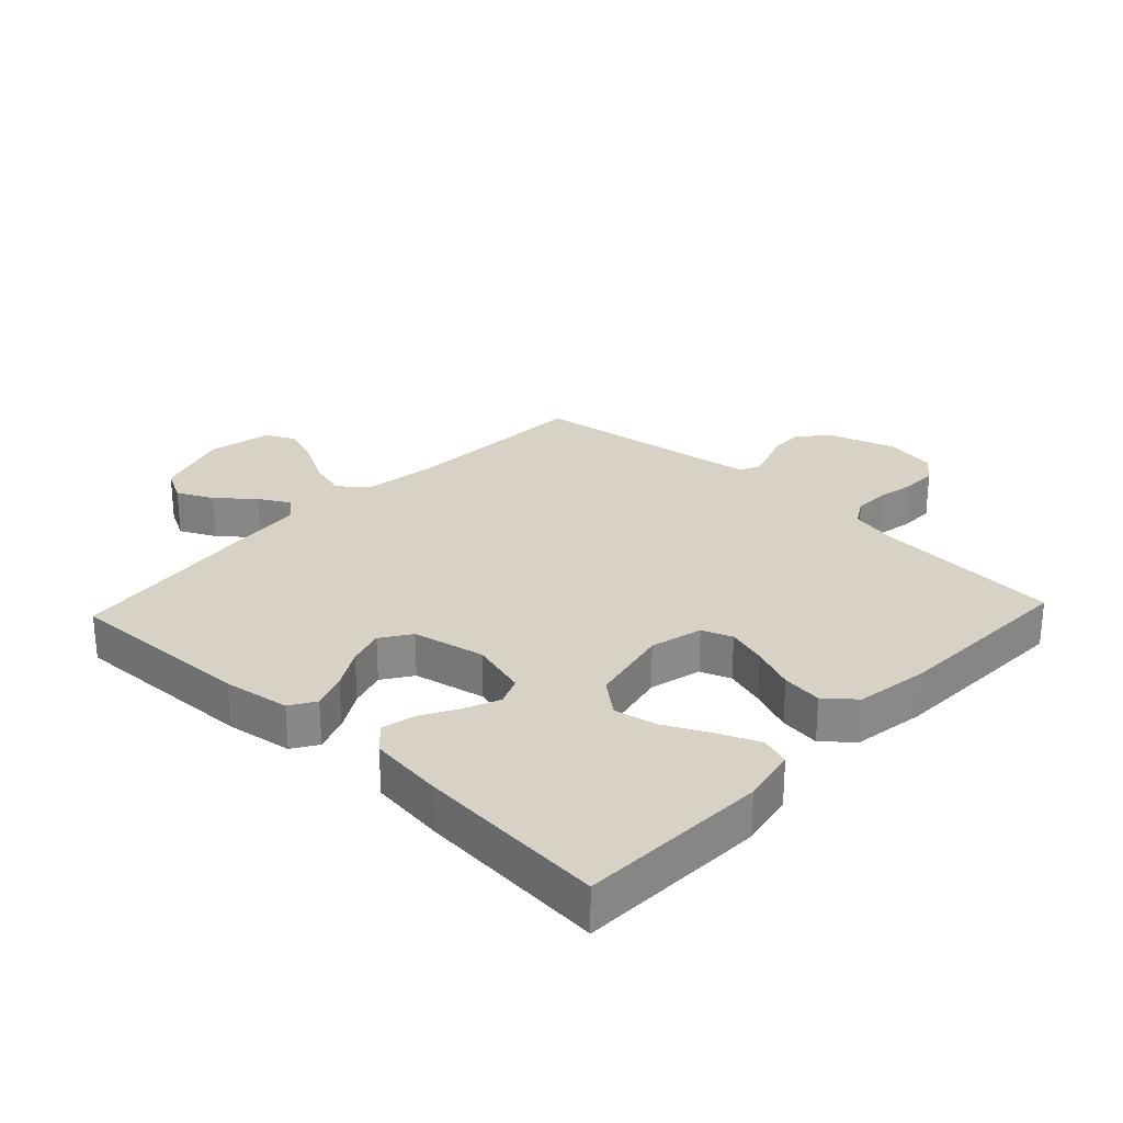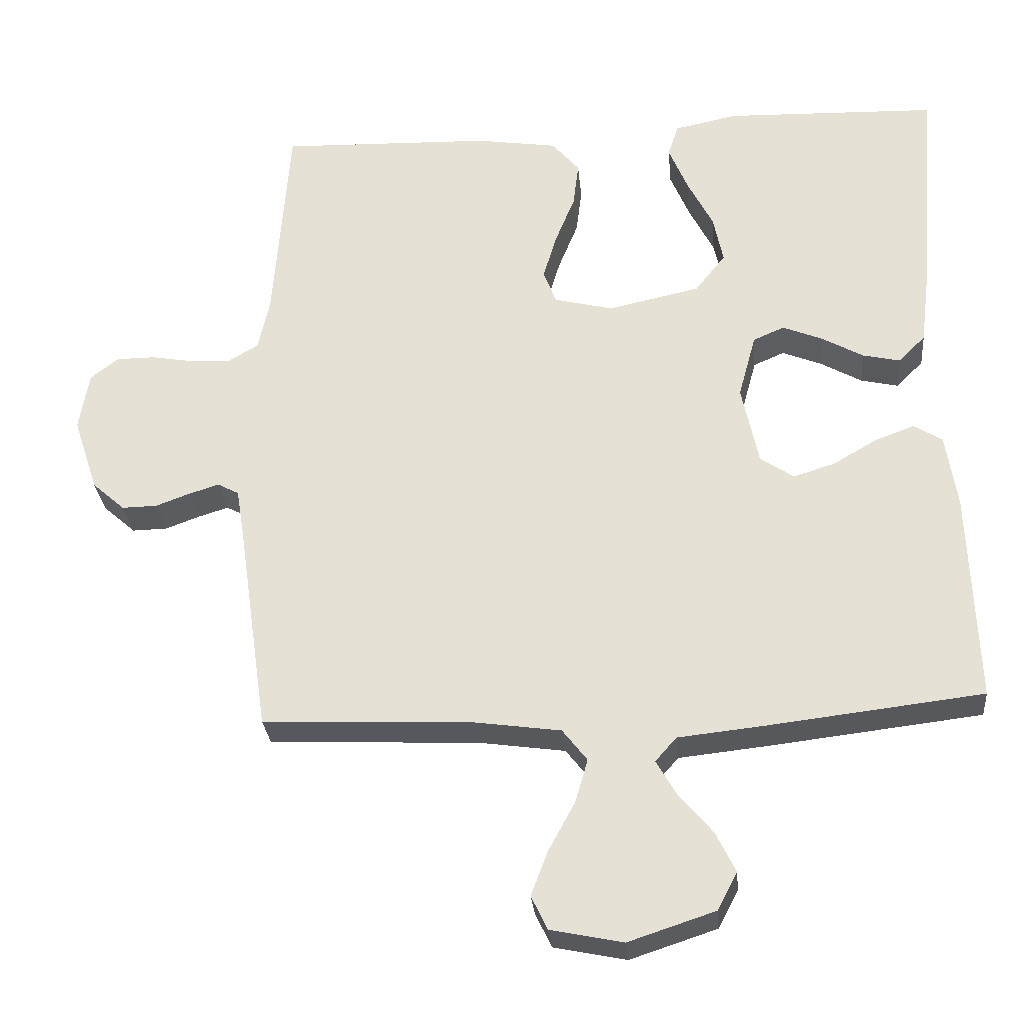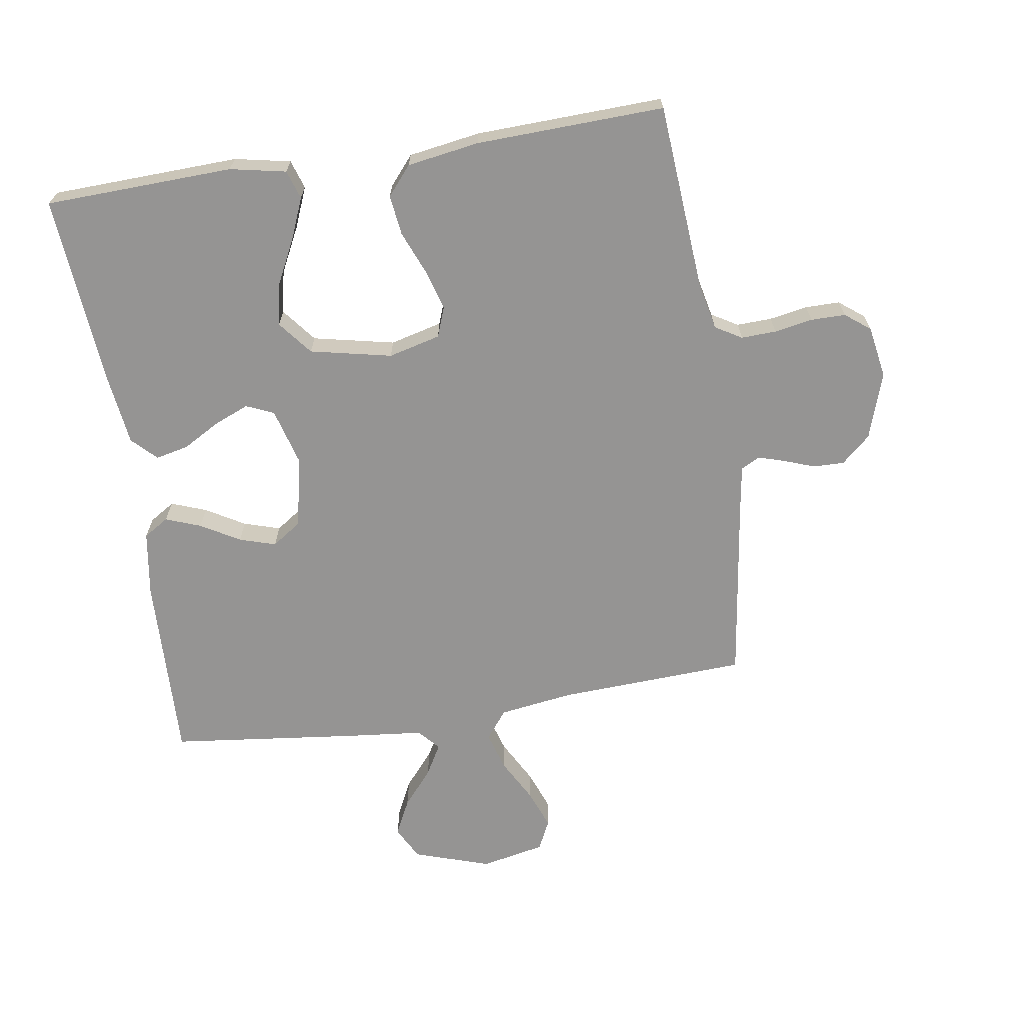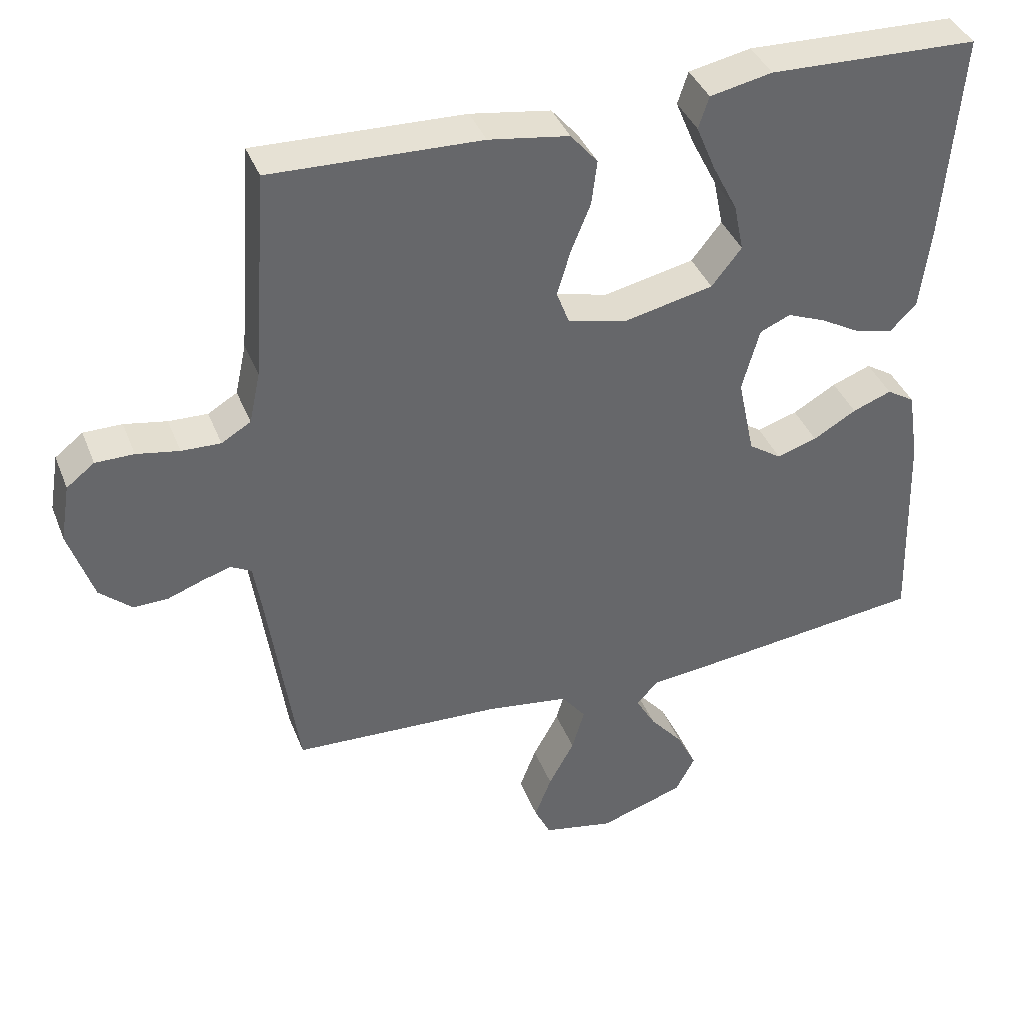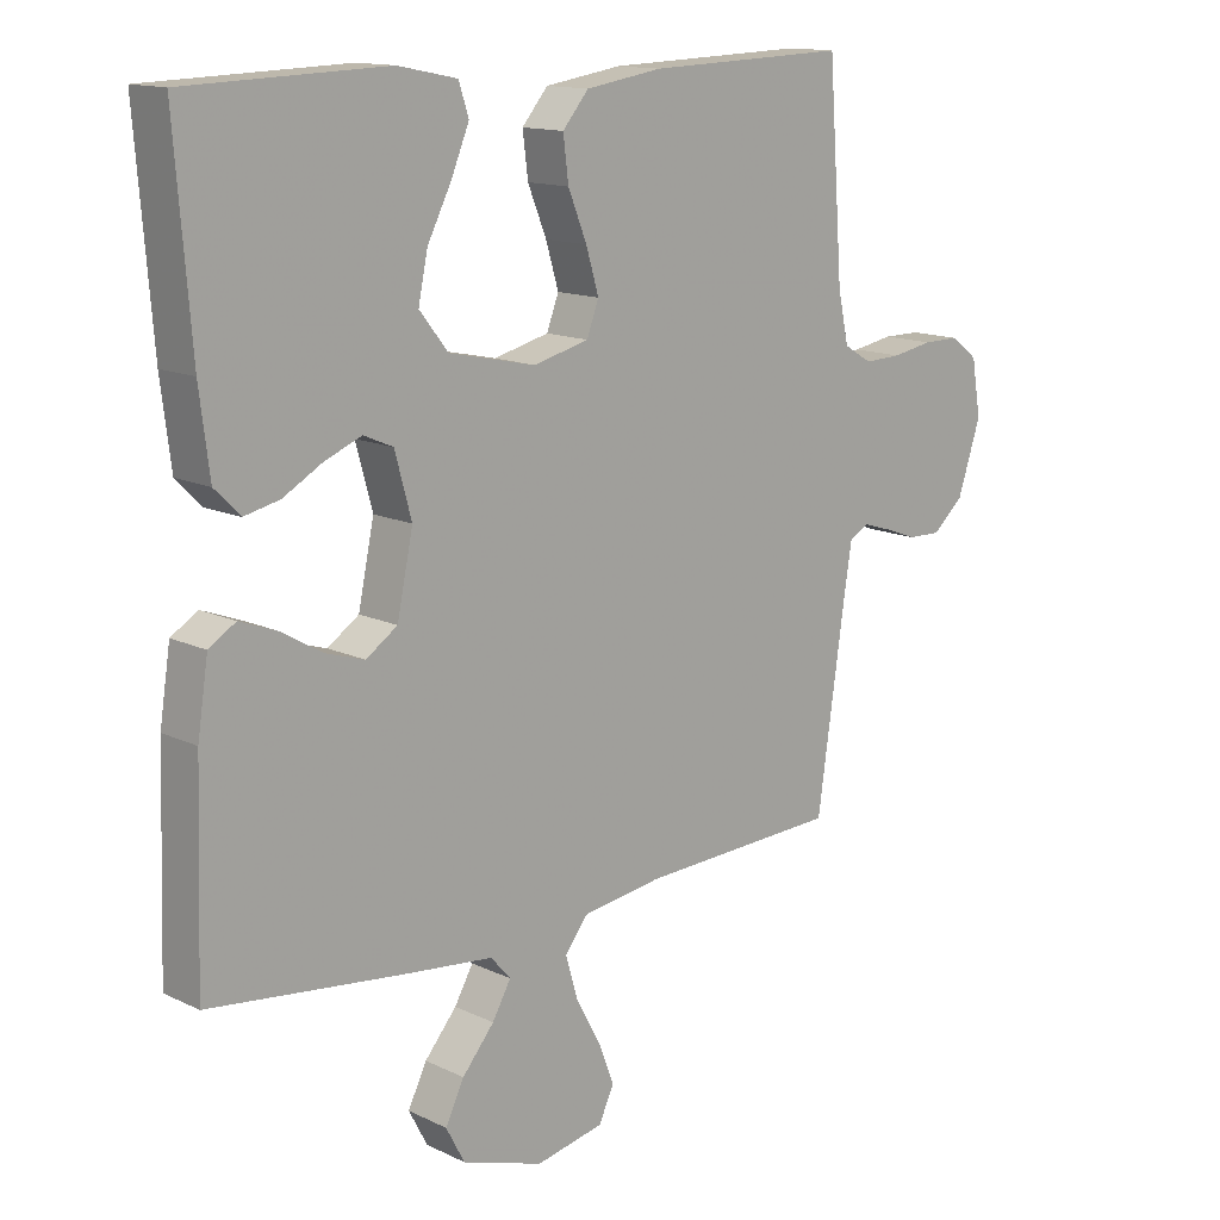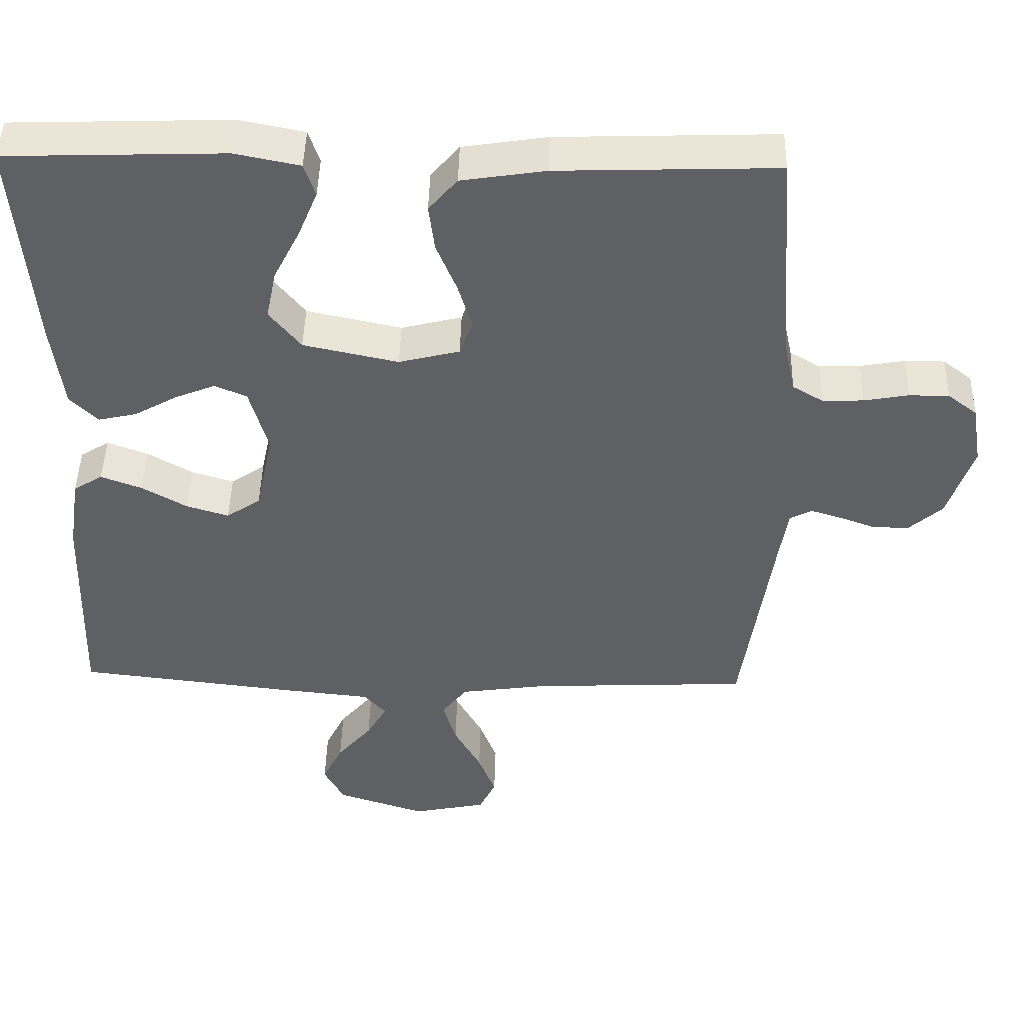
<metadata>
{"format":"obj","ext":"obj","renderer":"f3d","projection":"perspective","resolution":1024,"background":"white","views":[{"elev":27.2,"azim":-46.7,"up":"+Y"},{"elev":-29.1,"azim":-174.7,"up":"+Z"},{"elev":-67.2,"azim":8.9,"up":"+Y"},{"elev":39.1,"azim":159.8,"up":"+Z"},{"elev":13.8,"azim":-43.4,"up":"+Z"},{"elev":45.7,"azim":1.4,"up":"+Z"}]}
</metadata>
<code>
v 0.5 0.07 0.5
v 0.522 0.07 0.2
v 0.538 0.07 0.126
v 0.58 0.07 0.101
v 0.636 0.07 0.103
v 0.697 0.07 0.114
v 0.752 0.07 0.114
v 0.792 0.07 0.083
v 0.806 0.07 0
v 0.771 0.07 -0.106
v 0.725 0.07 -0.147
v 0.675 0.07 -0.146
v 0.626 0.07 -0.128
v 0.584 0.07 -0.115
v 0.554 0.07 -0.131
v 0.543 0.07 -0.2
v 0.5 0.07 -0.5
v 0.2 0.07 -0.514
v 0.081 0.07 -0.531
v 0.046 0.07 -0.576
v 0.064 0.07 -0.638
v 0.101 0.07 -0.706
v 0.125 0.07 -0.769
v 0.102 0.07 -0.817
v 0 0.07 -0.838
v -0.122 0.07 -0.798
v -0.15 0.07 -0.745
v -0.122 0.07 -0.688
v -0.074 0.07 -0.631
v -0.046 0.07 -0.582
v -0.076 0.07 -0.548
v -0.2 0.07 -0.535
v -0.5 0.07 -0.5
v -0.49 0.07 -0.2
v -0.474 0.07 -0.096
v -0.434 0.07 -0.071
v -0.378 0.07 -0.092
v -0.316 0.07 -0.128
v -0.258 0.07 -0.146
v -0.211 0.07 -0.114
v -0.187 0.07 0
v -0.212 0.07 0.091
v -0.256 0.07 0.11
v -0.312 0.07 0.087
v -0.37 0.07 0.054
v -0.423 0.07 0.042
v -0.461 0.07 0.08
v -0.476 0.07 0.2
v -0.5 0.07 0.5
v -0.2 0.07 0.51
v -0.111 0.07 0.492
v -0.096 0.07 0.446
v -0.123 0.07 0.381
v -0.159 0.07 0.31
v -0.173 0.07 0.242
v -0.13 0.07 0.188
v 0 0.07 0.16
v 0.083 0.07 0.181
v 0.101 0.07 0.229
v 0.082 0.07 0.293
v 0.054 0.07 0.362
v 0.046 0.07 0.426
v 0.085 0.07 0.472
v 0.2 0.07 0.49
v 0.5 0 0.5
v 0.522 0 0.2
v 0.538 0 0.126
v 0.58 0 0.101
v 0.636 0 0.103
v 0.697 0 0.114
v 0.752 0 0.114
v 0.792 0 0.083
v 0.806 0 0
v 0.771 0 -0.106
v 0.725 0 -0.147
v 0.675 0 -0.146
v 0.626 0 -0.128
v 0.584 0 -0.115
v 0.554 0 -0.131
v 0.543 0 -0.2
v 0.5 0 -0.5
v 0.2 0 -0.514
v 0.081 0 -0.531
v 0.046 0 -0.576
v 0.064 0 -0.638
v 0.101 0 -0.706
v 0.125 0 -0.769
v 0.102 0 -0.817
v 0 0 -0.838
v -0.122 0 -0.798
v -0.15 0 -0.745
v -0.122 0 -0.688
v -0.074 0 -0.631
v -0.046 0 -0.582
v -0.076 0 -0.548
v -0.2 0 -0.535
v -0.5 0 -0.5
v -0.49 0 -0.2
v -0.474 0 -0.096
v -0.434 0 -0.071
v -0.378 0 -0.092
v -0.316 0 -0.128
v -0.258 0 -0.146
v -0.211 0 -0.114
v -0.187 0 0
v -0.212 0 0.091
v -0.256 0 0.11
v -0.312 0 0.087
v -0.37 0 0.054
v -0.423 0 0.042
v -0.461 0 0.08
v -0.476 0 0.2
v -0.5 0 0.5
v -0.2 0 0.51
v -0.111 0 0.492
v -0.096 0 0.446
v -0.123 0 0.381
v -0.159 0 0.31
v -0.173 0 0.242
v -0.13 0 0.188
v 0 0 0.16
v 0.083 0 0.181
v 0.101 0 0.229
v 0.082 0 0.293
v 0.054 0 0.362
v 0.046 0 0.426
v 0.085 0 0.472
v 0.2 0 0.49
f 64 1 2
f 63 64 2
f 62 63 2
f 61 62 2
f 60 61 2
f 59 60 2 3
f 58 59 3 4
f 57 58 4
f 52 53 54
f 51 52 54
f 50 51 54
f 49 50 54
f 48 49 54
f 47 48 54
f 46 47 54
f 45 46 54
f 44 45 54
f 43 44 54 55
f 42 43 55 56
f 36 37 38
f 35 36 38
f 34 35 38
f 33 34 38
f 32 33 38
f 31 32 38
f 30 31 38 39
f 27 28 29
f 26 27 29
f 25 26 29
f 24 25 29
f 23 24 29
f 22 23 29
f 21 22 29
f 20 21 29 30
f 30 39 40
f 20 30 40
f 19 20 40
f 16 17 18
f 19 40 41
f 18 19 41
f 16 18 41
f 15 16 41
f 11 12 13
f 10 11 13
f 9 10 13
f 8 9 13
f 7 8 13
f 6 7 13
f 5 6 13
f 4 5 13 14
f 42 56 57
f 41 42 57
f 15 41 57
f 14 15 57
f 4 14 57
f 66 65 128
f 66 128 127
f 66 127 126
f 66 126 125
f 66 125 124
f 67 66 124 123
f 68 67 123 122
f 68 122 121
f 118 117 116
f 118 116 115
f 118 115 114
f 118 114 113
f 118 113 112
f 118 112 111
f 118 111 110
f 118 110 109
f 118 109 108
f 119 118 108 107
f 120 119 107 106
f 102 101 100
f 102 100 99
f 102 99 98
f 102 98 97
f 102 97 96
f 102 96 95
f 103 102 95 94
f 93 92 91
f 93 91 90
f 93 90 89
f 93 89 88
f 93 88 87
f 93 87 86
f 93 86 85
f 94 93 85 84
f 104 103 94
f 104 94 84
f 104 84 83
f 82 81 80
f 105 104 83
f 105 83 82
f 105 82 80
f 105 80 79
f 77 76 75
f 77 75 74
f 77 74 73
f 77 73 72
f 77 72 71
f 77 71 70
f 77 70 69
f 78 77 69 68
f 121 120 106
f 121 106 105
f 121 105 79
f 121 79 78
f 121 78 68
f 1 65 66 2
f 2 66 67 3
f 3 67 68 4
f 4 68 69 5
f 5 69 70 6
f 6 70 71 7
f 7 71 72 8
f 8 72 73 9
f 9 73 74 10
f 10 74 75 11
f 11 75 76 12
f 12 76 77 13
f 13 77 78 14
f 14 78 79 15
f 15 79 80 16
f 16 80 81 17
f 17 81 82 18
f 18 82 83 19
f 19 83 84 20
f 20 84 85 21
f 21 85 86 22
f 22 86 87 23
f 23 87 88 24
f 24 88 89 25
f 25 89 90 26
f 26 90 91 27
f 27 91 92 28
f 28 92 93 29
f 29 93 94 30
f 30 94 95 31
f 31 95 96 32
f 32 96 97 33
f 33 97 98 34
f 34 98 99 35
f 35 99 100 36
f 36 100 101 37
f 37 101 102 38
f 38 102 103 39
f 39 103 104 40
f 40 104 105 41
f 41 105 106 42
f 42 106 107 43
f 43 107 108 44
f 44 108 109 45
f 45 109 110 46
f 46 110 111 47
f 47 111 112 48
f 48 112 113 49
f 49 113 114 50
f 50 114 115 51
f 51 115 116 52
f 52 116 117 53
f 53 117 118 54
f 54 118 119 55
f 55 119 120 56
f 56 120 121 57
f 57 121 122 58
f 58 122 123 59
f 59 123 124 60
f 60 124 125 61
f 61 125 126 62
f 62 126 127 63
f 63 127 128 64
f 64 128 65 1

</code>
